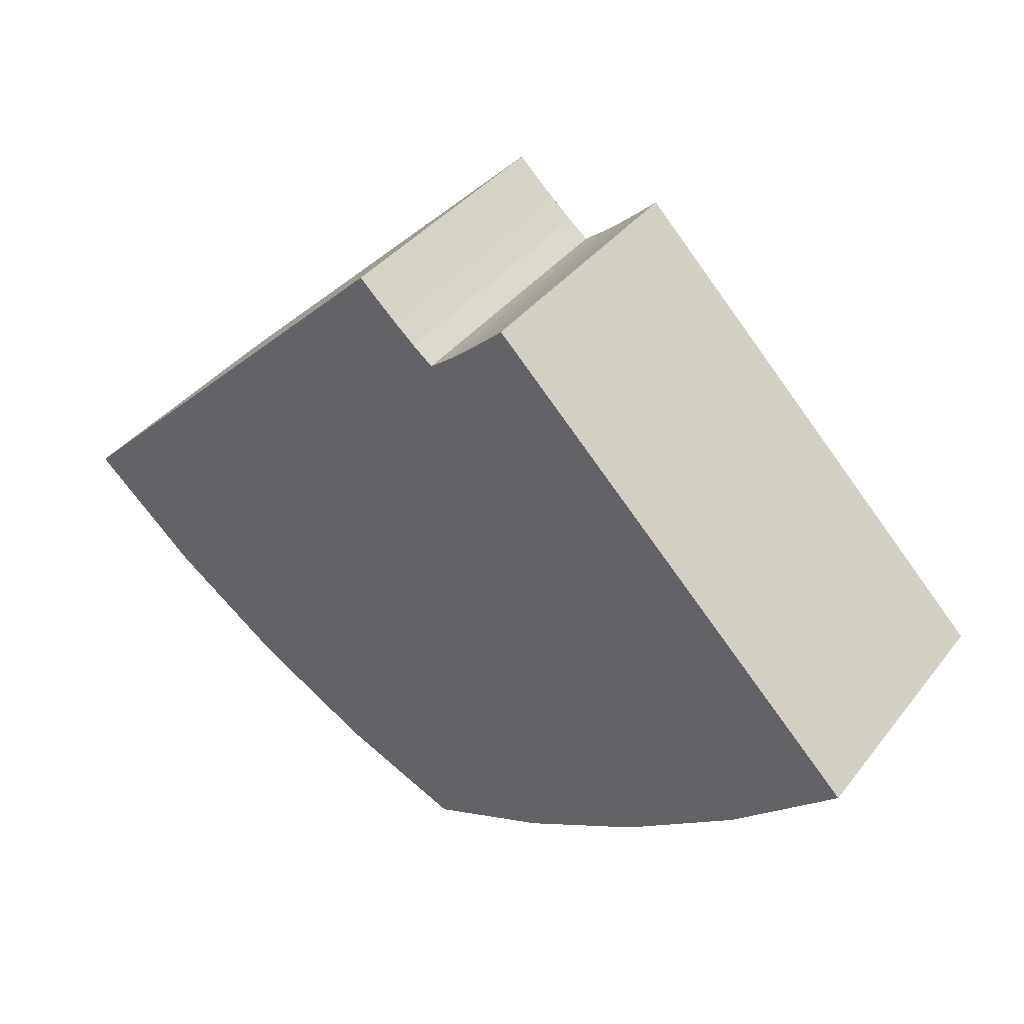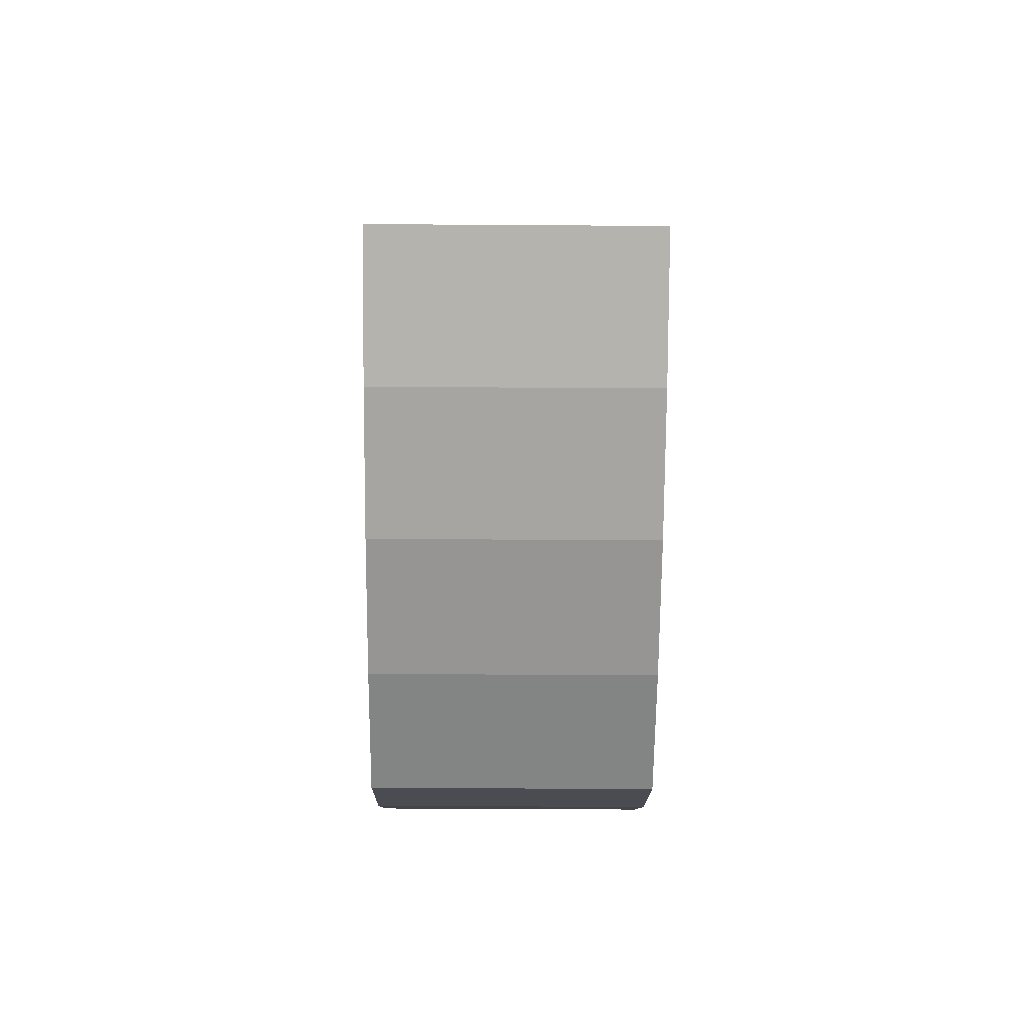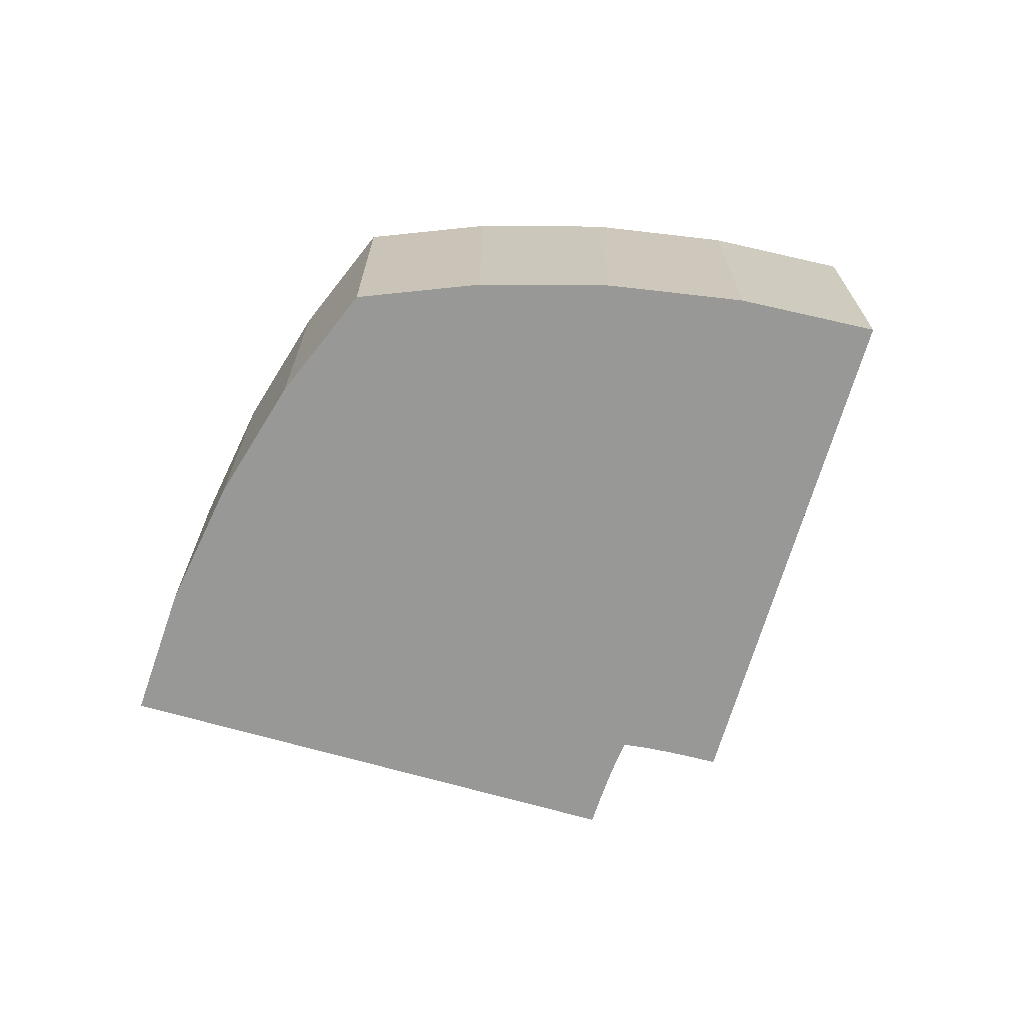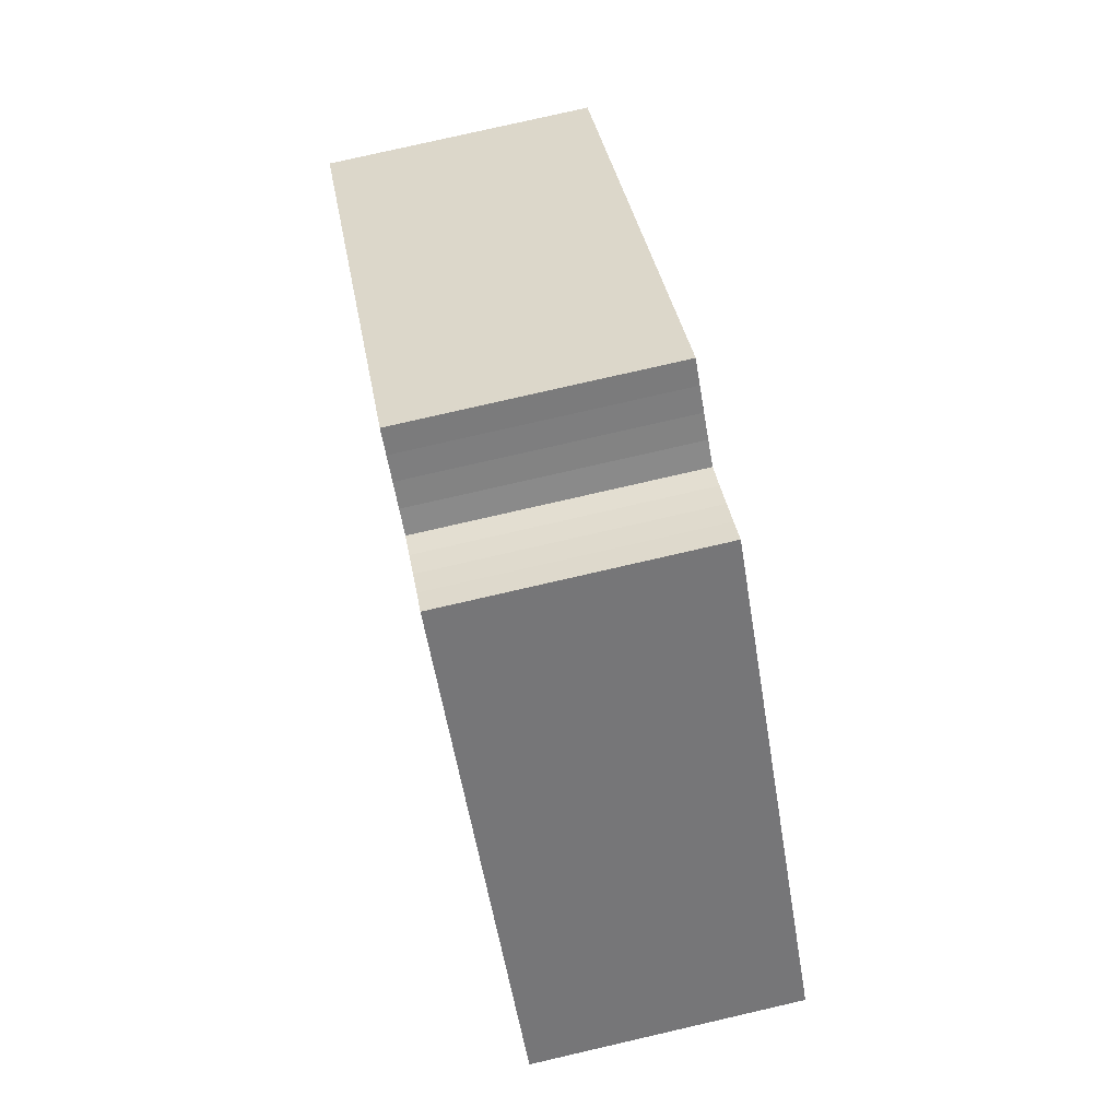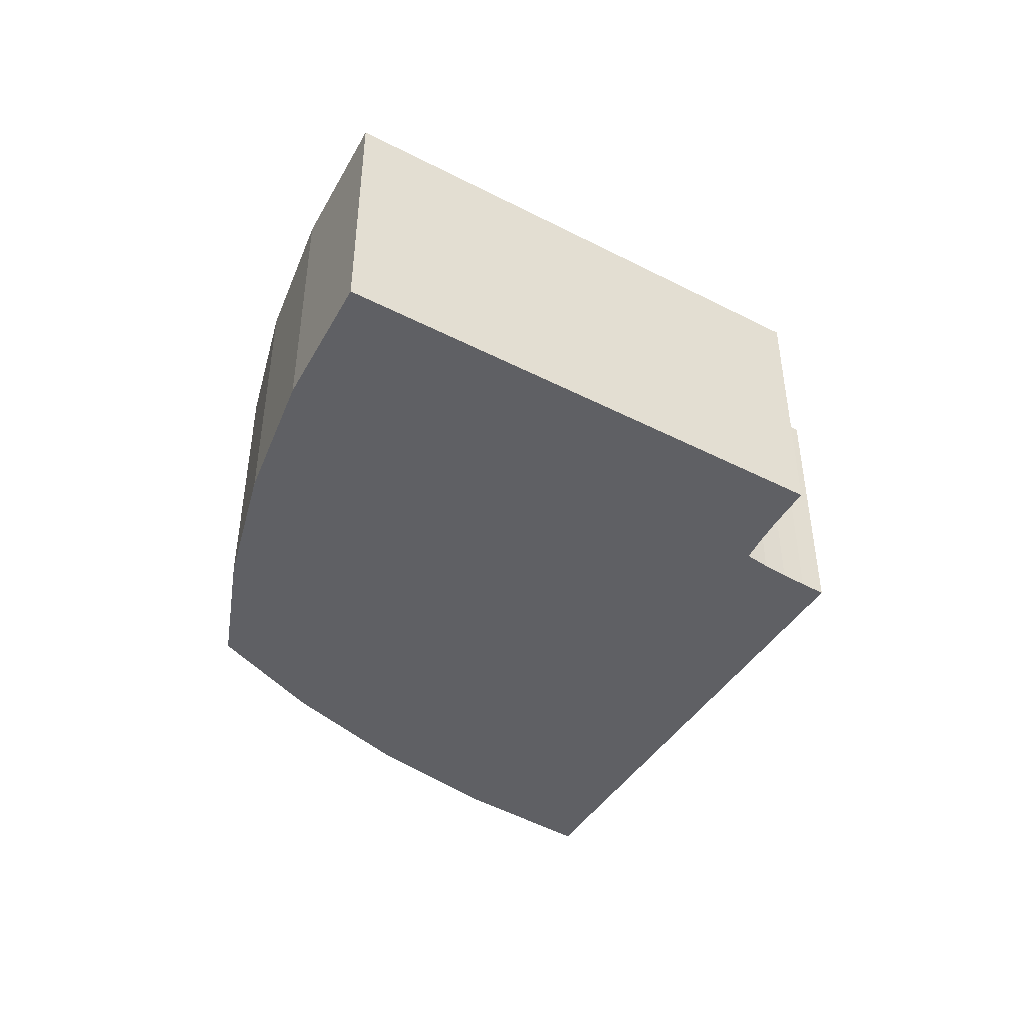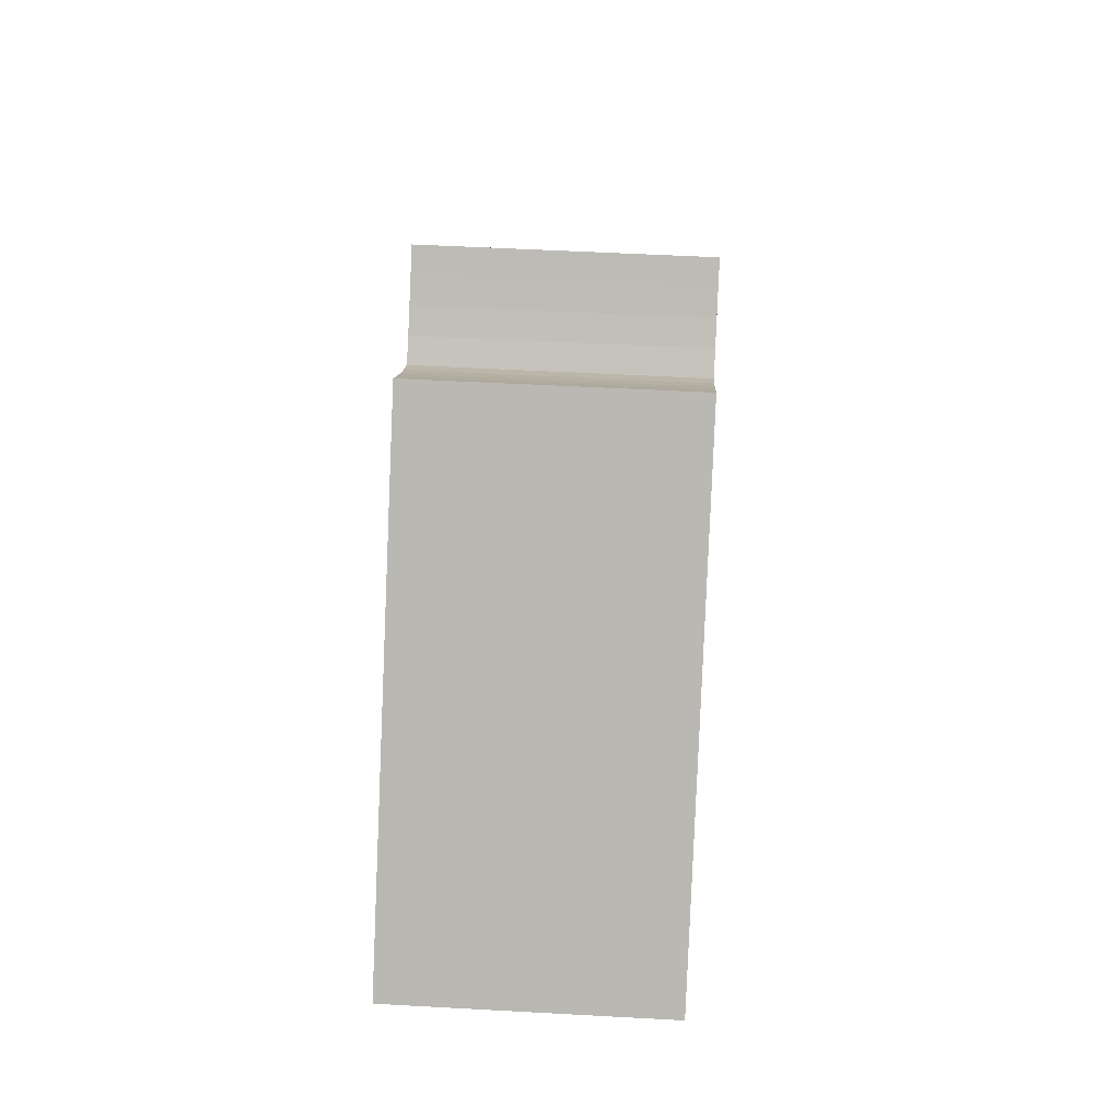
<metadata>
{"format":"obj","ext":"obj","renderer":"f3d","projection":"perspective","resolution":1024,"background":"white","views":[{"elev":39.4,"azim":34.1,"up":"+Z"},{"elev":-38.3,"azim":89.5,"up":"+Z"},{"elev":-68.5,"azim":-151.1,"up":"+Y"},{"elev":79.3,"azim":77.1,"up":"+Z"},{"elev":-45.0,"azim":-75.7,"up":"+Y"},{"elev":52.1,"azim":93.4,"up":"+Z"}]}
</metadata>
<code>
v -0.111 0 0.819
v -0.147 -0.5 0.853
v -0.147 0 0.853
v -0.111 -0.5 0.819
v -0.075 0 0.786
v -0.075 -0.5 0.786
v -0.038 0 0.754
v -0.038 -0.5 0.754
v 0 0 0.724
v 0 -0.5 0.724
v 0.038 0 0.754
v 0.038 -0.5 0.754
v 0.075 0 0.786
v 0.075 -0.5 0.786
v 0.111 0 0.819
v 0.111 -0.5 0.819
v 0.147 0 0.853
v 0.147 -0.5 0.853
v 0.656 0 -0.031
v 0.854 -0.5 0.146
v 0.854 0 0.146
v 0.656 -0.5 -0.031
v 0.443 0 -0.183
v 0.443 -0.5 -0.183
v 0.222 0 -0.307
v 0.222 -0.5 -0.307
v 0 0 -0.401
v 0 -0.5 -0.401
v -0.222 0 -0.307
v -0.222 -0.5 -0.307
v -0.443 0 -0.183
v -0.443 -0.5 -0.183
v -0.656 0 -0.031
v -0.656 -0.5 -0.031
v -0.854 0 0.146
v -0.854 -0.5 0.146
g 1
f 17 18 21
f 20 21 18
g 2
f 35 36 3
f 2 3 36
g 3
f 21 20 19
f 22 19 20
f 19 22 23
f 24 23 22
f 23 24 25
f 26 25 24
f 25 26 27
f 28 27 26
f 27 28 29
f 30 29 28
f 29 30 31
f 32 31 30
f 31 32 33
f 34 33 32
f 33 34 35
f 36 35 34
g 4
f 3 2 1
f 4 1 2
f 1 4 5
f 6 5 4
f 5 6 7
f 8 7 6
f 7 8 9
f 10 9 8
f 9 10 11
f 12 11 10
f 11 12 13
f 14 13 12
f 13 14 15
f 16 15 14
f 15 16 17
f 18 17 16
g 5
f 15 17 19
f 19 17 21
f 13 15 23
f 23 15 19
f 11 13 25
f 25 13 23
f 9 11 27
f 27 11 25
f 7 9 29
f 29 9 27
f 5 7 31
f 31 7 29
f 1 5 33
f 33 5 31
f 3 1 35
f 35 1 33
g 6
f 22 20 16
f 16 20 18
f 24 22 14
f 14 22 16
f 26 24 12
f 12 24 14
f 28 26 10
f 10 26 12
f 30 28 8
f 8 28 10
f 32 30 6
f 6 30 8
f 34 32 4
f 4 32 6
f 36 34 2
f 2 34 4

</code>
